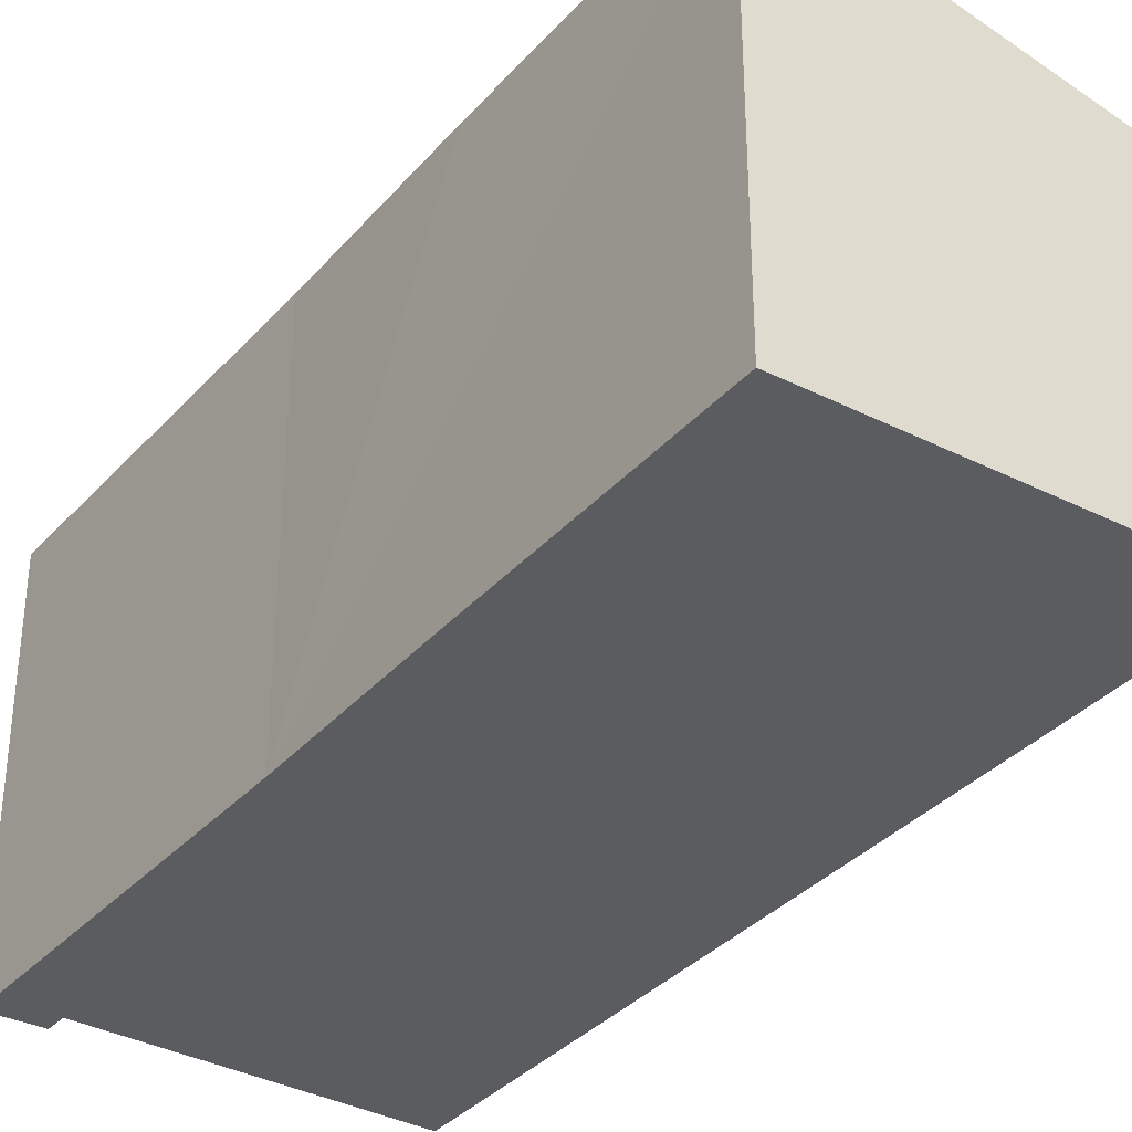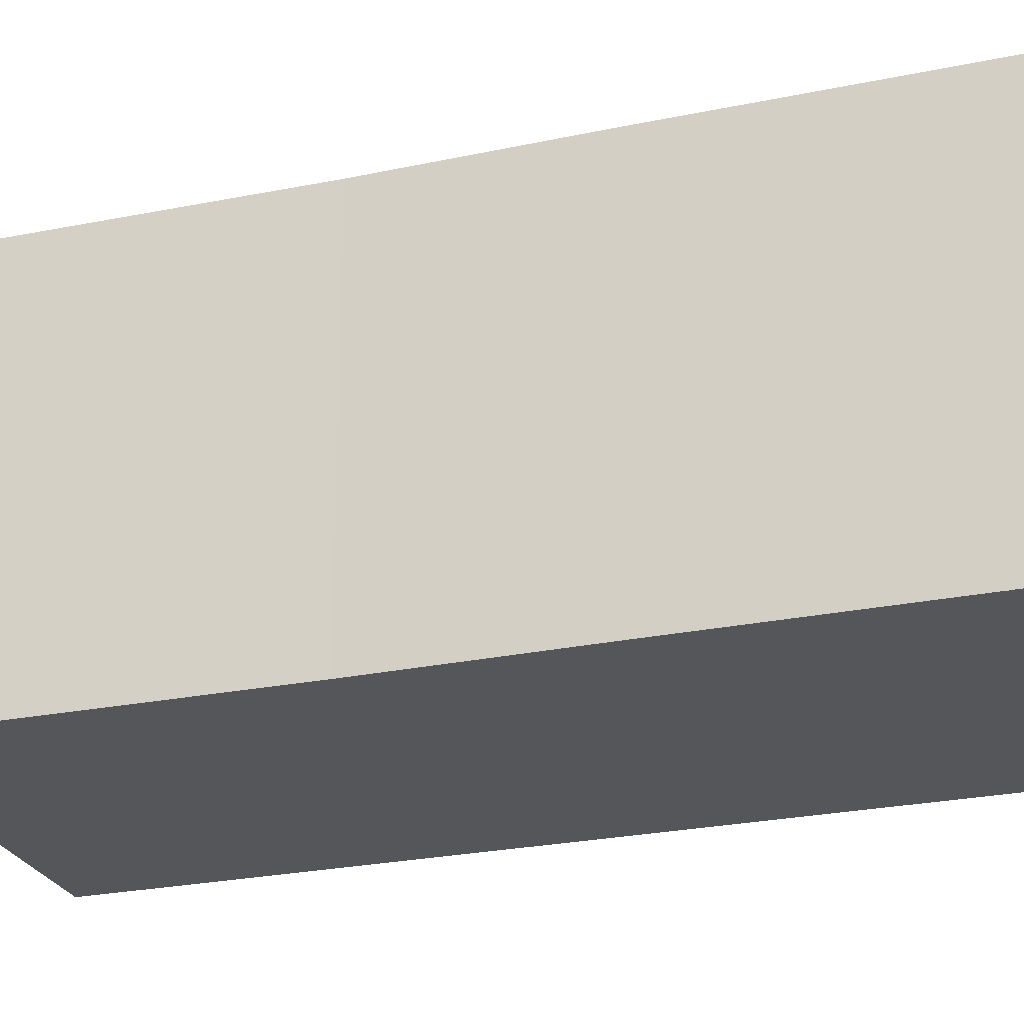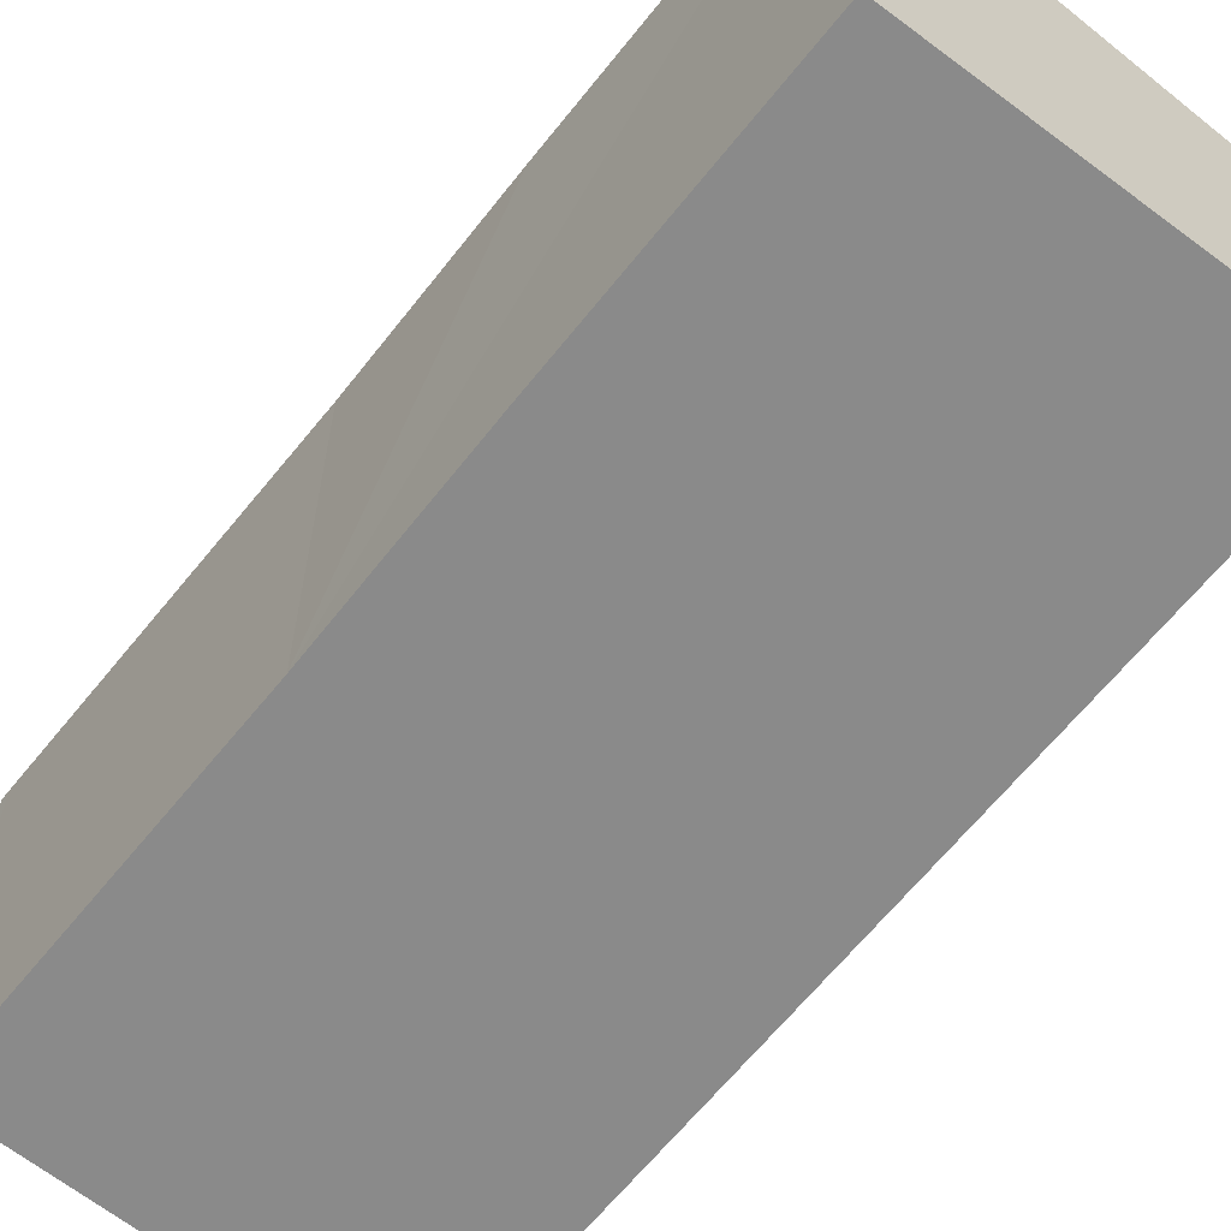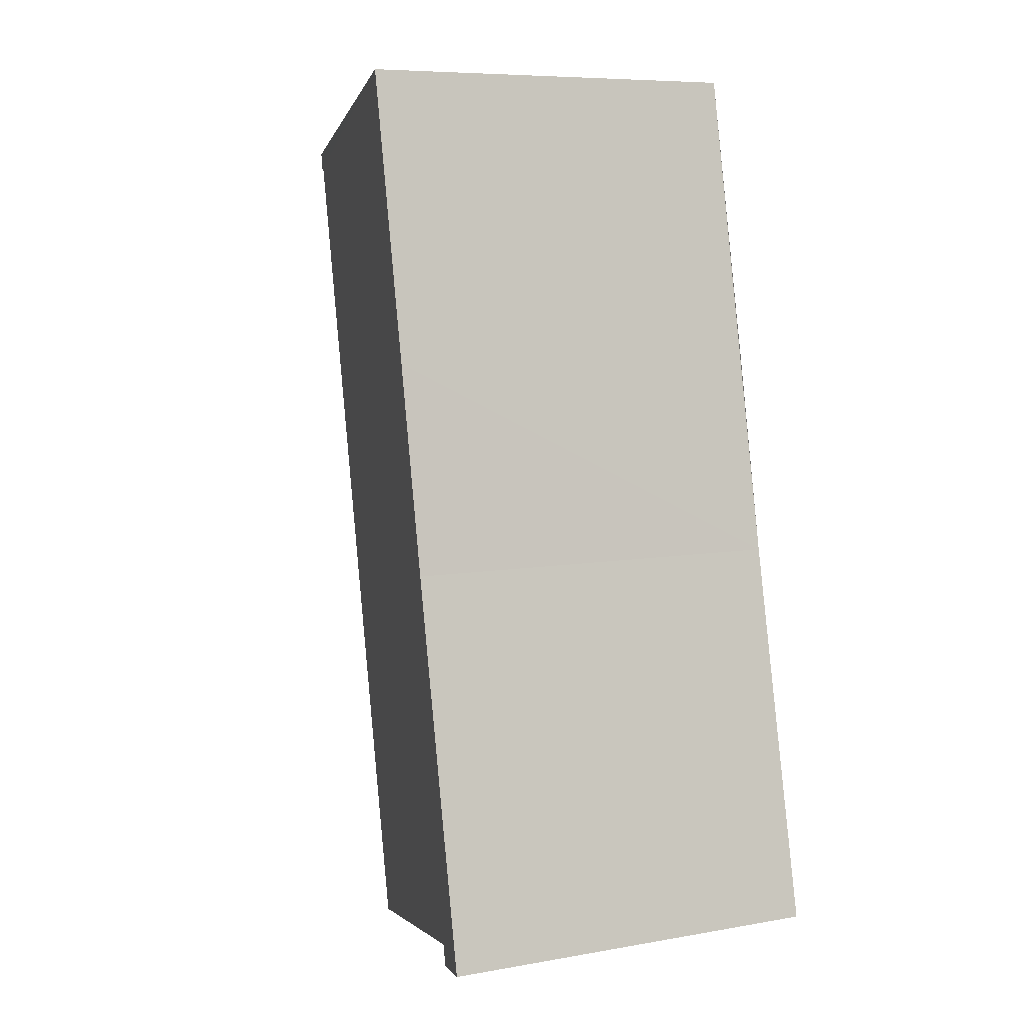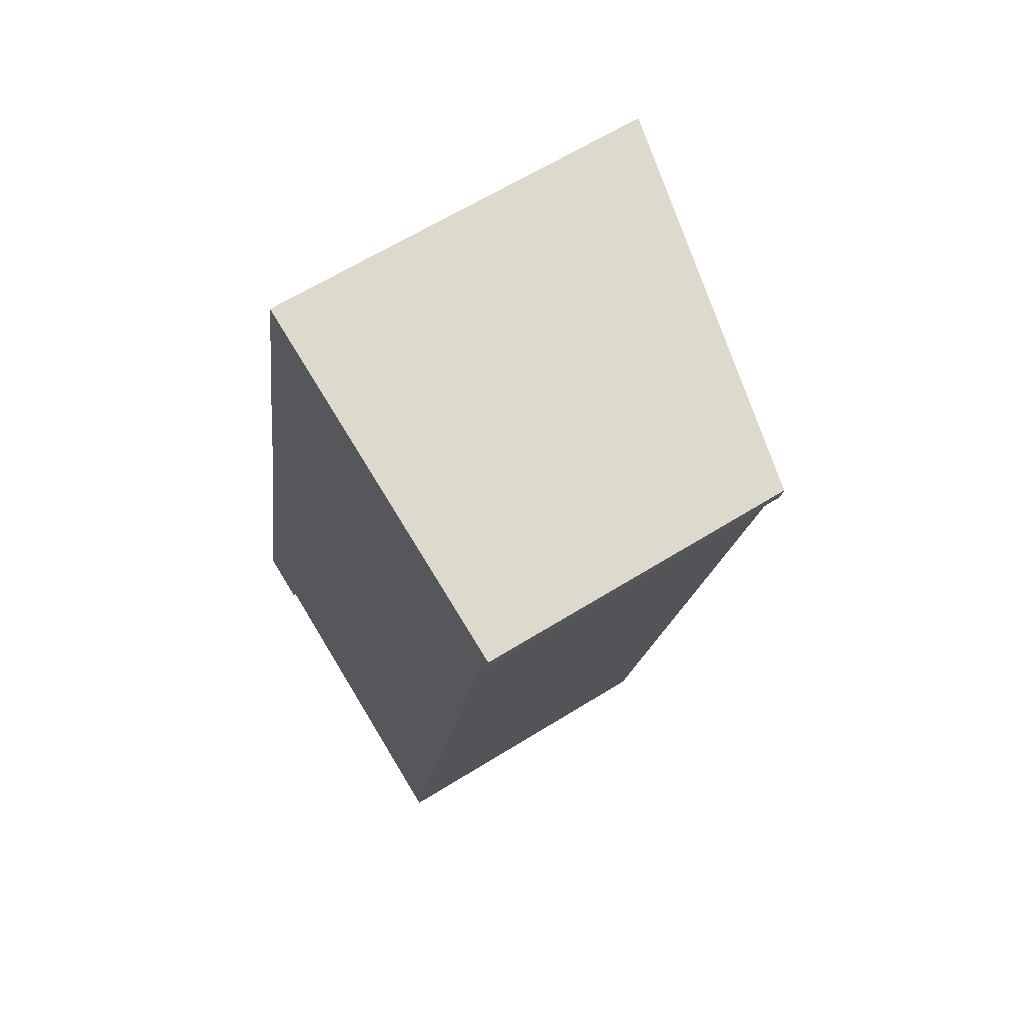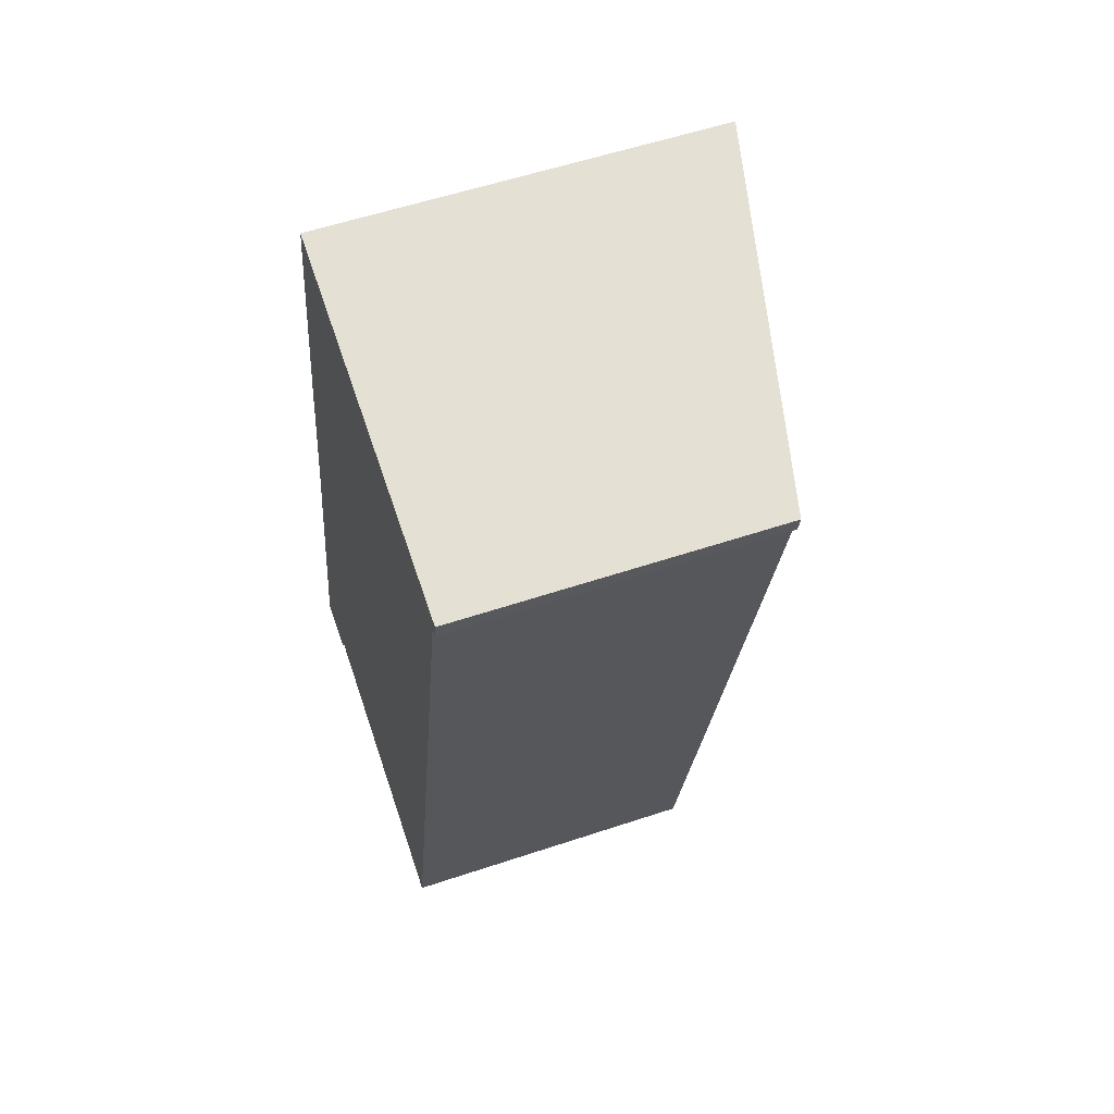
<metadata>
{"format":"obj","ext":"obj","renderer":"f3d","projection":"perspective","resolution":1024,"background":"white","views":[{"elev":-35.0,"azim":-23.3,"up":"+Y"},{"elev":-25.5,"azim":-59.7,"up":"+Y"},{"elev":-63.6,"azim":-26.6,"up":"+Y"},{"elev":7.7,"azim":-116.5,"up":"+Z"},{"elev":63.8,"azim":57.9,"up":"+Z"},{"elev":56.8,"azim":70.8,"up":"+Z"}]}
</metadata>
<code>
v  0 7.726 4.731e-16
v  1.083 7.486 -0.015
v  1.045 7.486 -0.179
v  0.039 7.726 0.178
v  1.142 7.484 0.236
v  1.626 7.714 7.442
v  9.094 6.085 7.959
v  7.222 6.075 -1.116
v  2.435 7.724 11.47
v  10.64 6.094 15.46
v  3.617 7.726 17.12
v  10.82 6.069 15.79
v  10.77 6.065 15.43
v  0 0 0
v  1.626 -4.557e-16 7.442
v  0.039 -1.09e-17 0.178
v  3.617 -1.048e-15 17.12
v  2.435 -7.023e-16 11.47
v  10.82 -9.666e-16 15.79
v  10.77 -9.449e-16 15.43
v  10.64 -9.468e-16 15.46
v  9.094 -4.873e-16 7.959
v  7.222 6.834e-17 -1.116
v  1.142 -1.445e-17 0.236
v  1.045 1.096e-17 -0.179
v  1.083 9.185e-19 -0.015
g defaultobject
f 1 2 3
f 2 1 4
f 2 4 5
f 5 4 6
f 5 7 8
f 7 5 6
f 7 6 9
f 7 9 10
f 10 9 11
f 10 11 12
f 12 13 10
f 14 4 1
f 4 14 6
f 6 14 15
f 15 14 16
f 15 9 6
f 9 15 11
f 11 15 17
f 17 15 18
f 17 12 11
f 12 17 19
f 19 13 12
f 13 19 20
f 21 7 10
f 7 21 22
f 7 22 8
f 8 22 23
f 24 2 5
f 2 24 3
f 3 24 25
f 25 24 26
f 13 21 10
f 21 13 20
f 8 24 5
f 24 8 23
f 3 14 1
f 14 3 25
f 16 24 15
f 24 16 26
f 26 16 14
f 26 14 25
f 18 19 17
f 19 18 21
f 21 18 22
f 22 18 15
f 22 15 23
f 23 15 24
f 20 19 21

</code>
